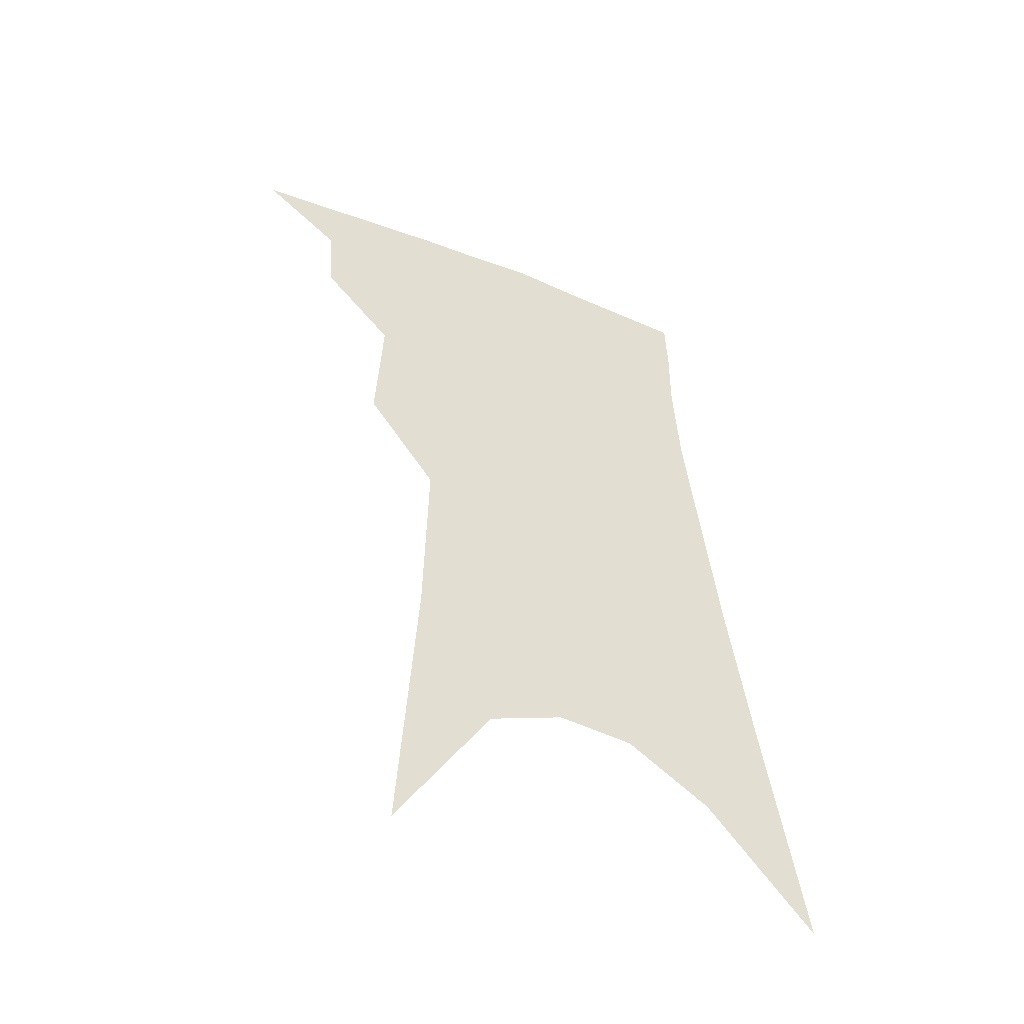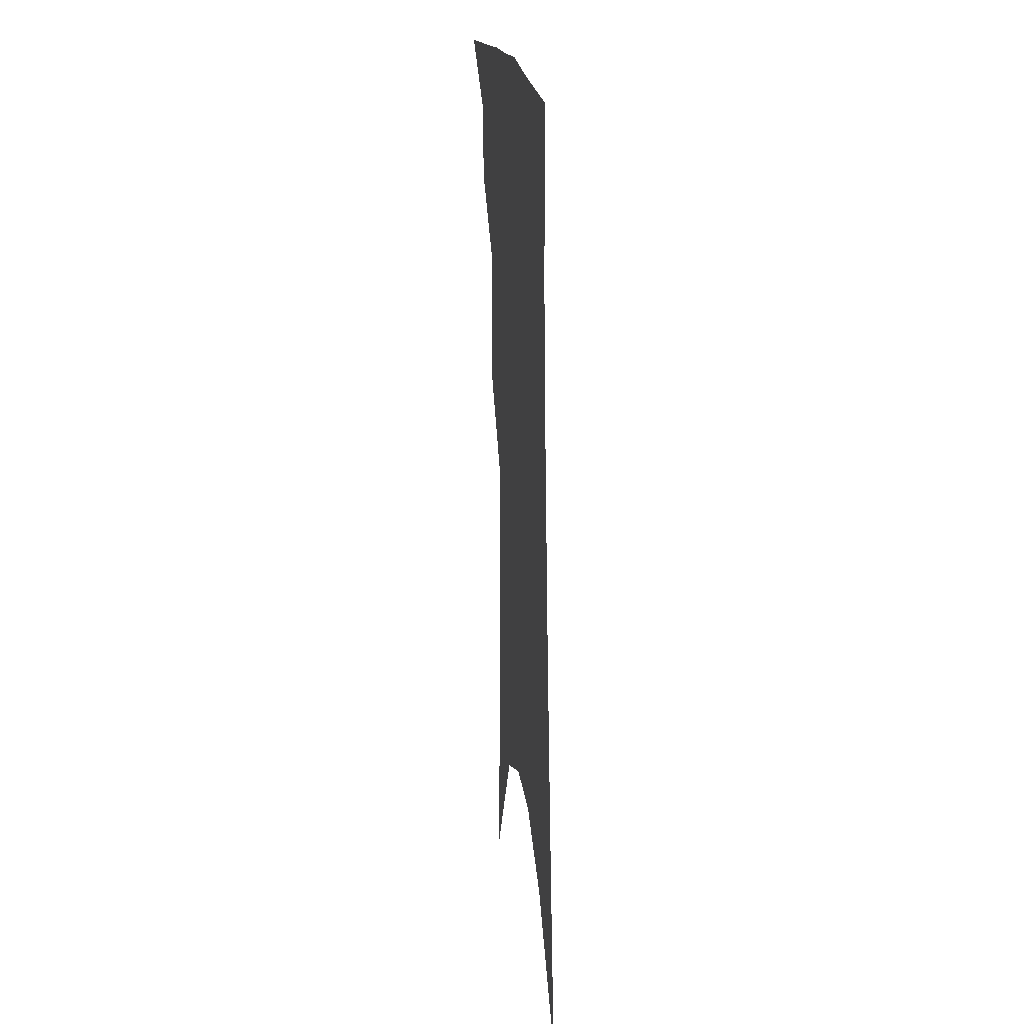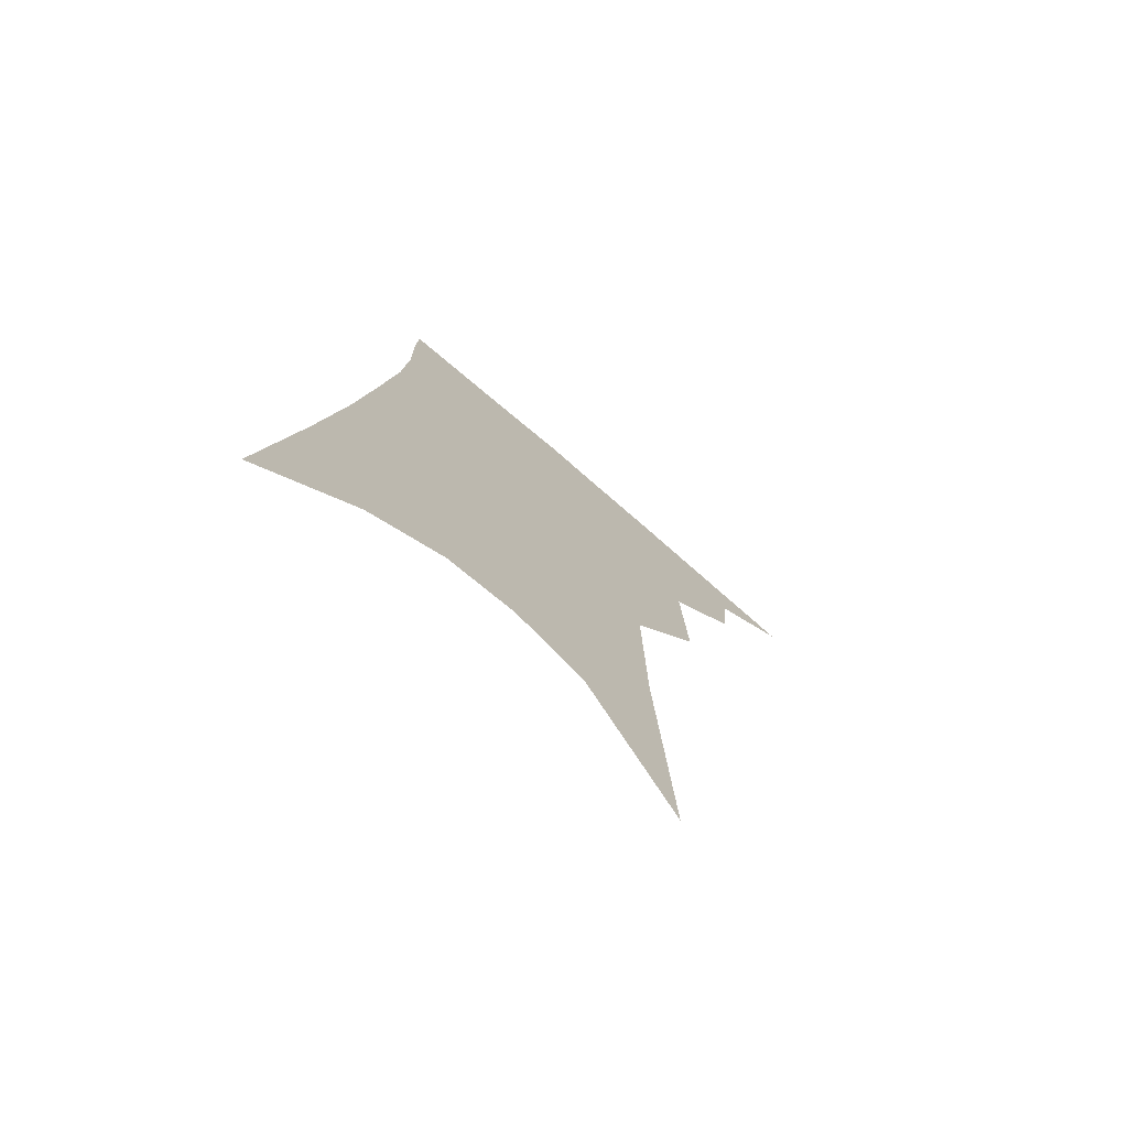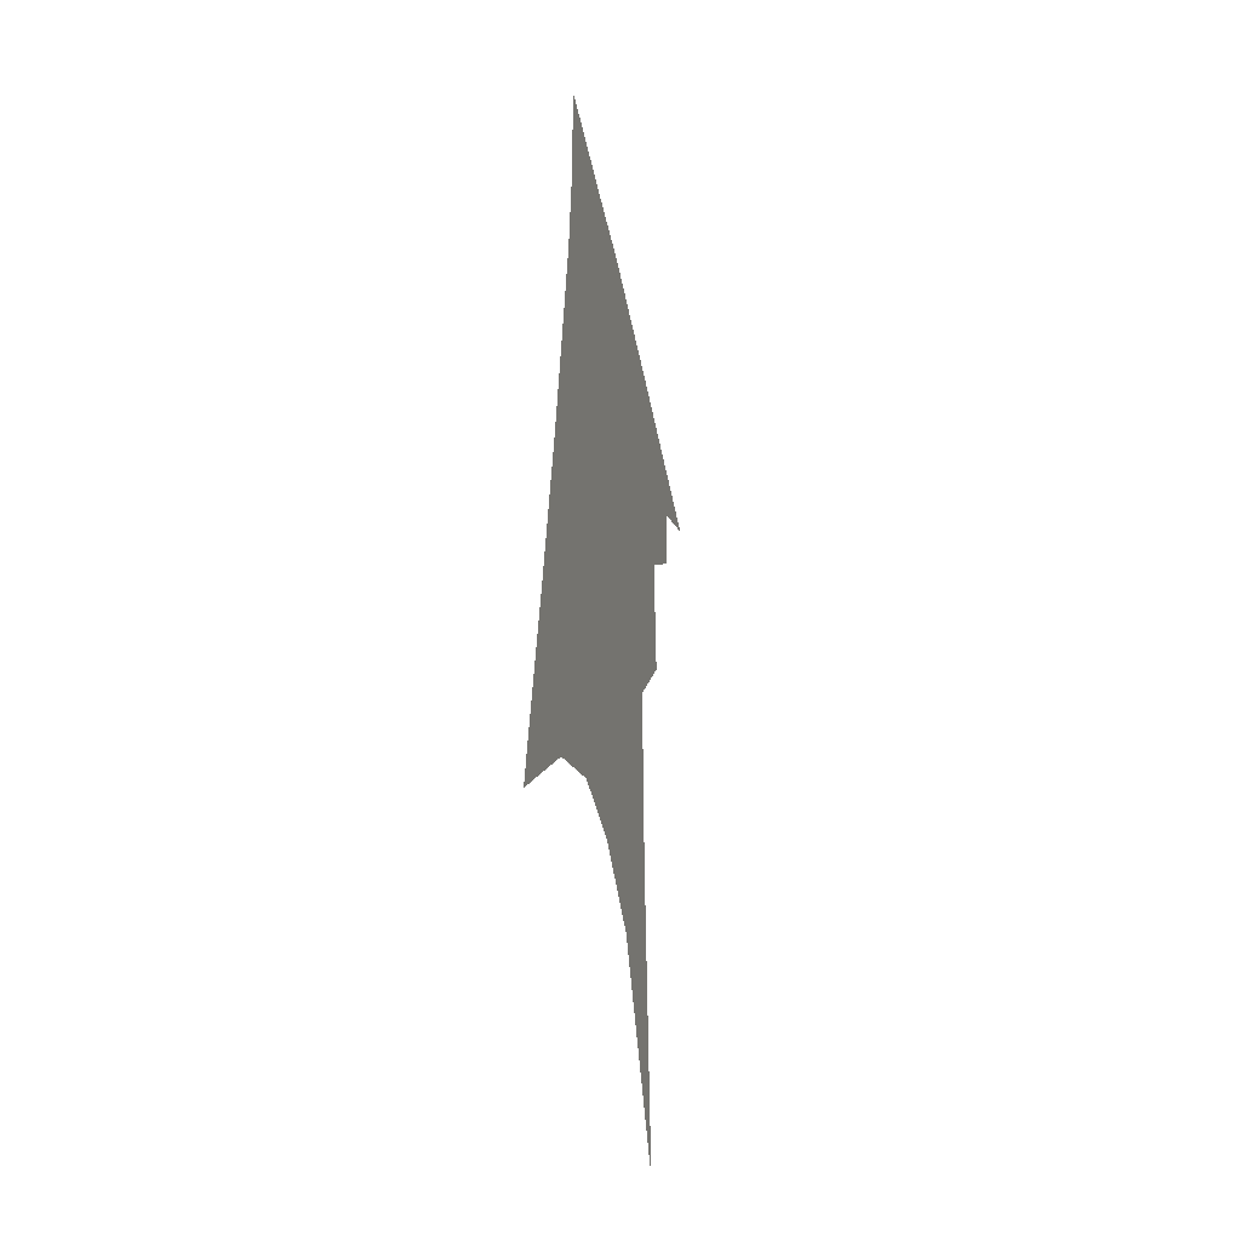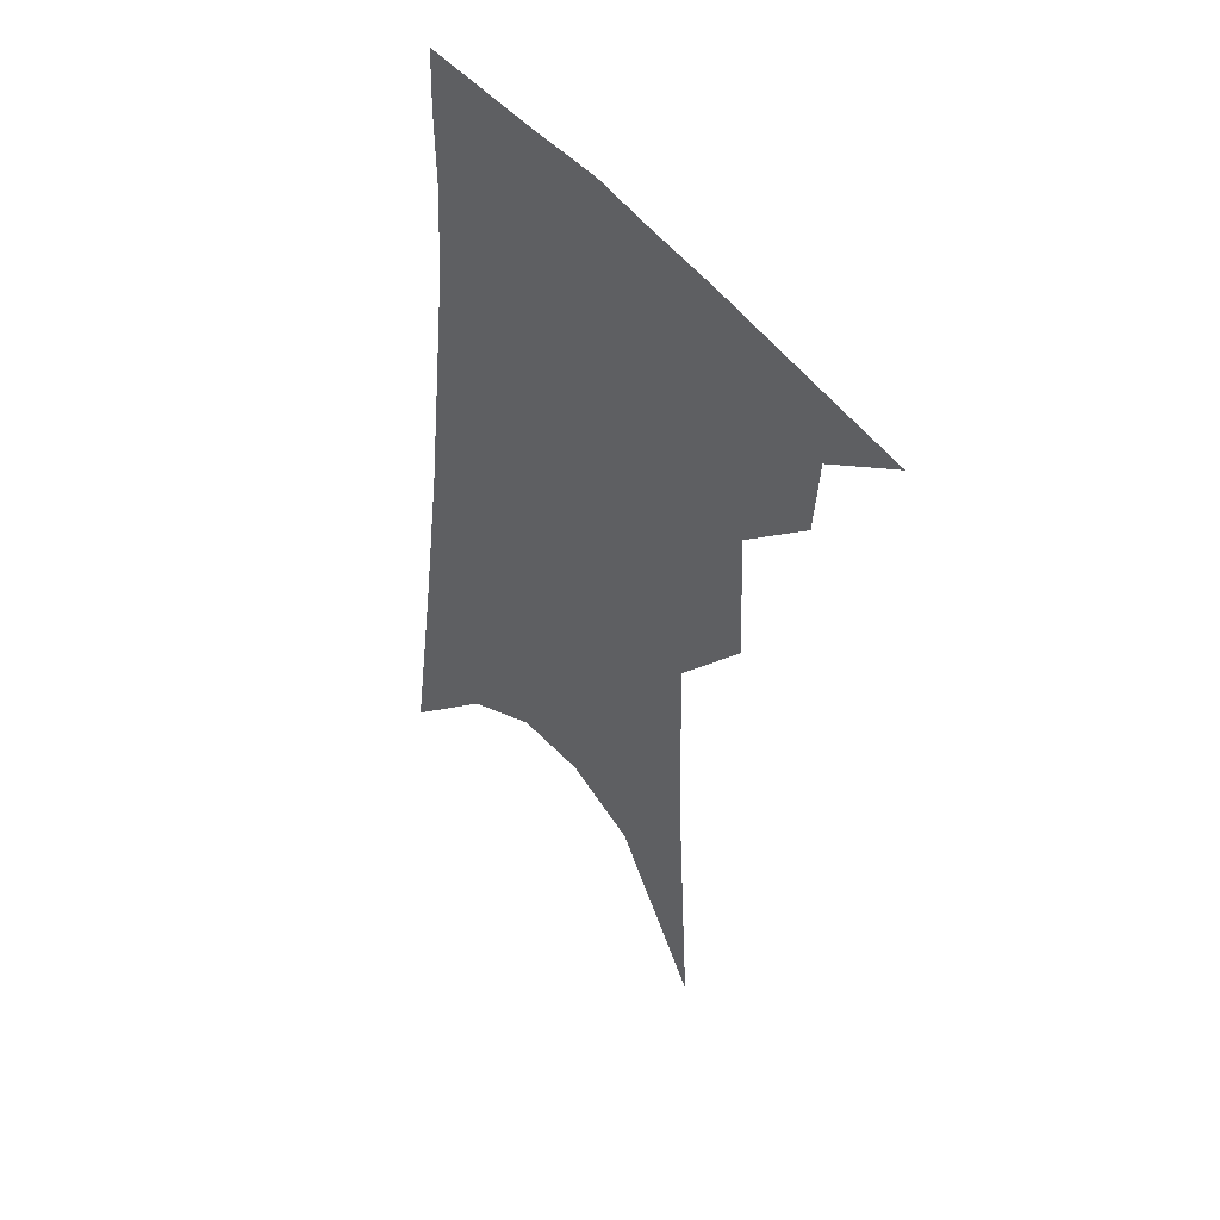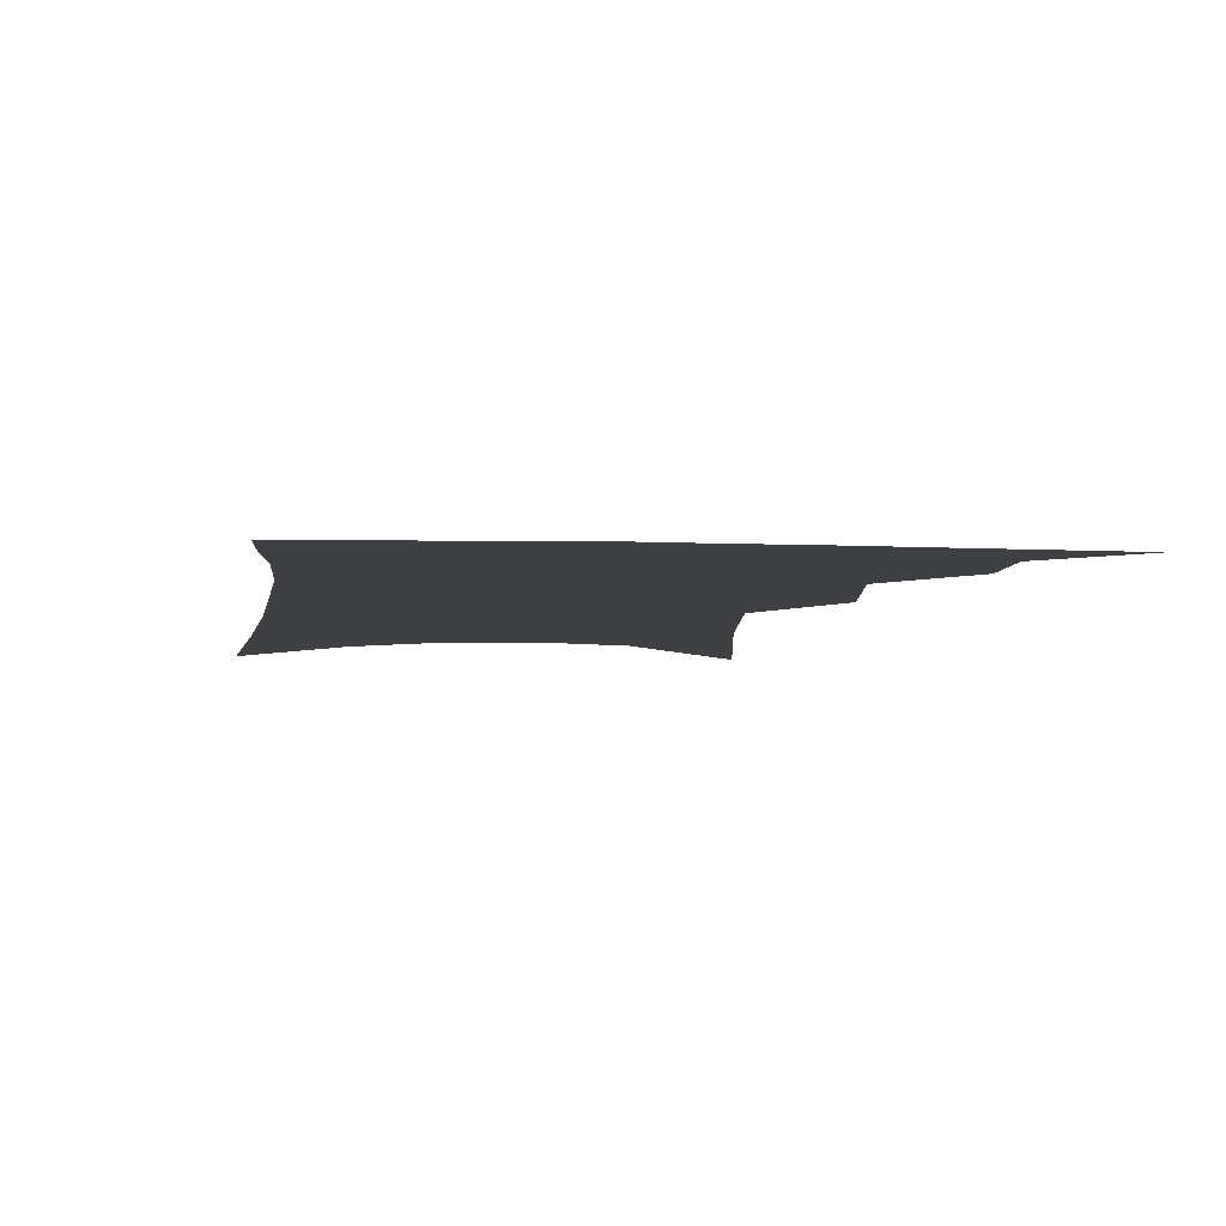
<metadata>
{"format":"obj","ext":"obj","renderer":"f3d","projection":"perspective","resolution":1024,"background":"white","views":[{"elev":-51.7,"azim":-26.7,"up":"+Y"},{"elev":24.5,"azim":82.3,"up":"+Y"},{"elev":-75.2,"azim":140.2,"up":"+Y"},{"elev":-44.2,"azim":101.8,"up":"+Y"},{"elev":49.8,"azim":-130.8,"up":"+Y"},{"elev":-4.8,"azim":178.6,"up":"+Z"}]}
</metadata>
<code>
v 498.1 339.2 0
v 522.3 300.8 0
v 520.7 323.1 0
v 517.4 342.4 0
v 541.3 240.9 0
v 543 280 0
v 541.9 305.3 0
v 539.9 326.3 0
v 536.5 345.6 0
v 555.6 72.32 0
v 560.6 158.8 0
v 561.6 213.9 0
v 562.6 256.3 0
v 562.7 287.7 0
v 561.5 310.2 0
v 559 329.3 0
v 555.5 348.9 0
v 582.9 119.9 0
v 582.3 179.6 0
v 581.7 226.8 0
v 581.6 264.5 0
v 581.1 291.2 0
v 580.2 312.9 0
v 579.1 332 0
v 575.2 351.5 0
v 604.5 130.6 0
v 602 186.6 0
v 600.5 231.4 0
v 599.6 267.4 0
v 599.1 294.2 0
v 598.6 315.4 0
v 597.6 334.1 0
v 594 354.5 0
v 626.2 130.3 0
v 621.4 189.5 0
v 619 231.9 0
v 617.6 265.7 0
v 616.9 293.7 0
v 616.6 316.3 0
v 616.2 335.7 0
v 615 354.4 0
v 650.1 116.1 0
v 642.6 179.6 0
v 639.1 223.3 0
v 636.6 259.7 0
v 634.5 293.1 0
v 634.3 317.6 0
v 634.7 336.9 0
v 633.8 354.9 0
v 680.4 82.14 0
v 670.4 150.2 0
v 663.1 203.6 0
v 658.3 246 0
v 653.9 285.1 0
v 652.1 314.5 0
v 652.4 337.6 0
v 651.8 355.4 0
v 721 361 0
f 3 4 1
f 6 7 2
f 2 7 3
f 7 8 3
f 3 8 4
f 8 9 4
f 12 13 5
f 5 13 6
f 13 14 6
f 6 14 7
f 14 15 7
f 7 15 8
f 15 16 8
f 8 16 9
f 16 17 9
f 10 18 11
f 18 19 11
f 11 19 12
f 19 20 12
f 12 20 13
f 20 21 13
f 13 21 14
f 21 22 14
f 14 22 15
f 22 23 15
f 15 23 16
f 23 24 16
f 16 24 17
f 24 25 17
f 18 26 19
f 26 27 19
f 19 27 20
f 27 28 20
f 20 28 21
f 28 29 21
f 21 29 22
f 29 30 22
f 22 30 23
f 30 31 23
f 23 31 24
f 31 32 24
f 24 32 25
f 32 33 25
f 26 34 27
f 34 35 27
f 27 35 28
f 35 36 28
f 28 36 29
f 36 37 29
f 29 37 30
f 37 38 30
f 30 38 31
f 38 39 31
f 31 39 32
f 39 40 32
f 32 40 33
f 40 41 33
f 34 42 35
f 42 43 35
f 35 43 36
f 43 44 36
f 36 44 37
f 44 45 37
f 37 45 38
f 45 46 38
f 38 46 39
f 46 47 39
f 39 47 40
f 47 48 40
f 40 48 41
f 48 49 41
f 42 50 43
f 50 51 43
f 43 51 44
f 51 52 44
f 44 52 45
f 52 53 45
f 45 53 46
f 53 54 46
f 46 54 47
f 54 55 47
f 47 55 48
f 55 56 48
f 48 56 49
f 56 57 49

</code>
